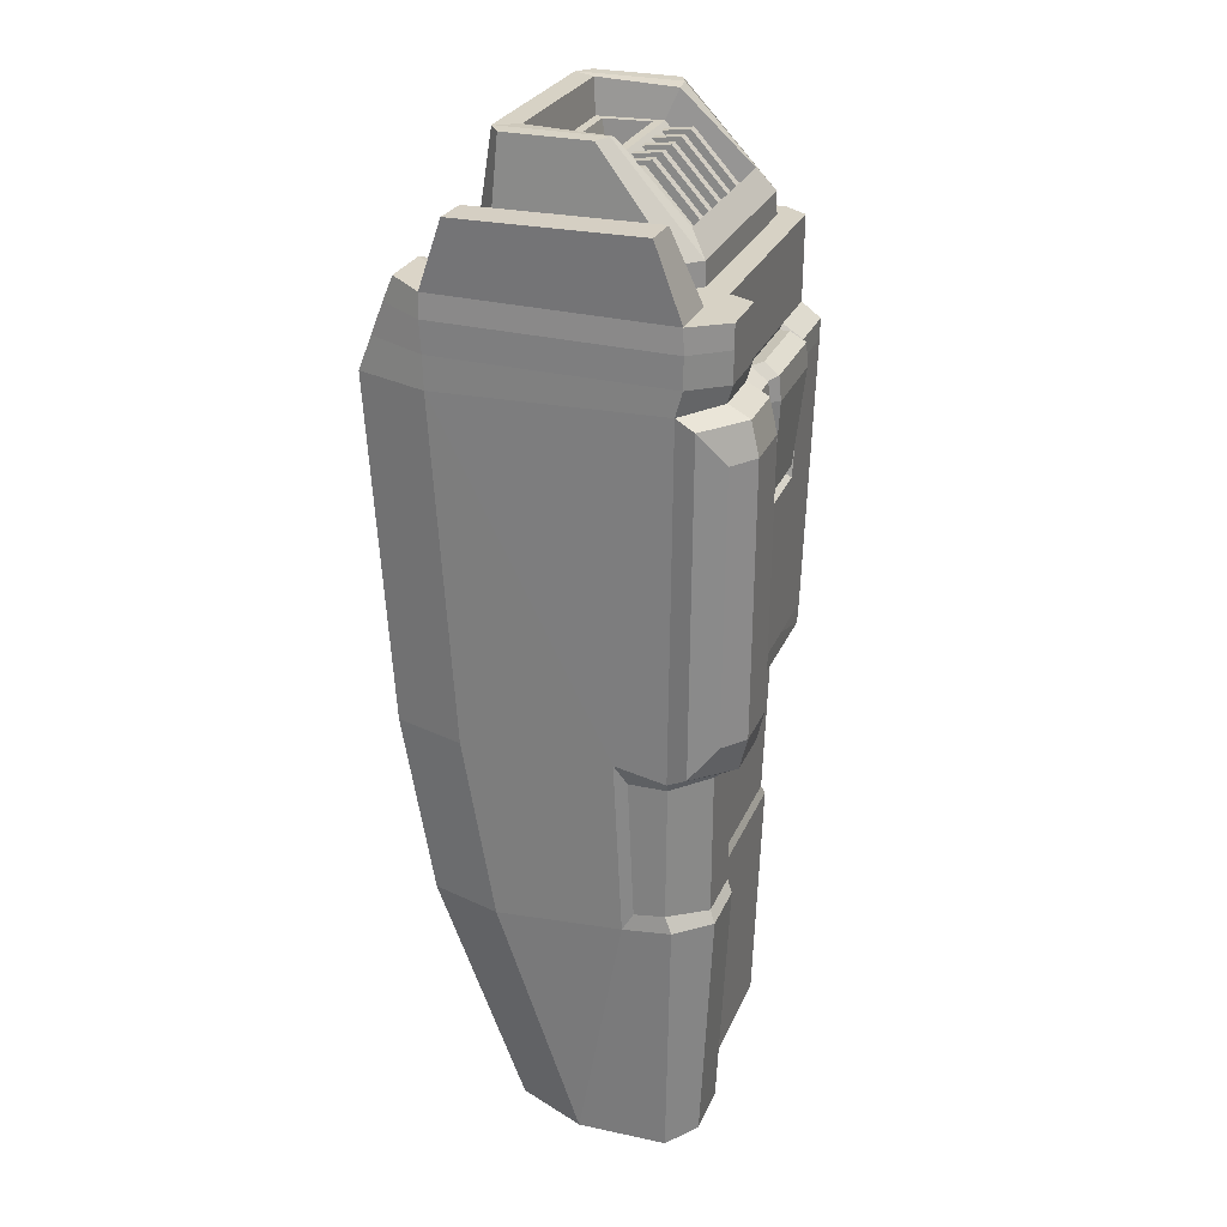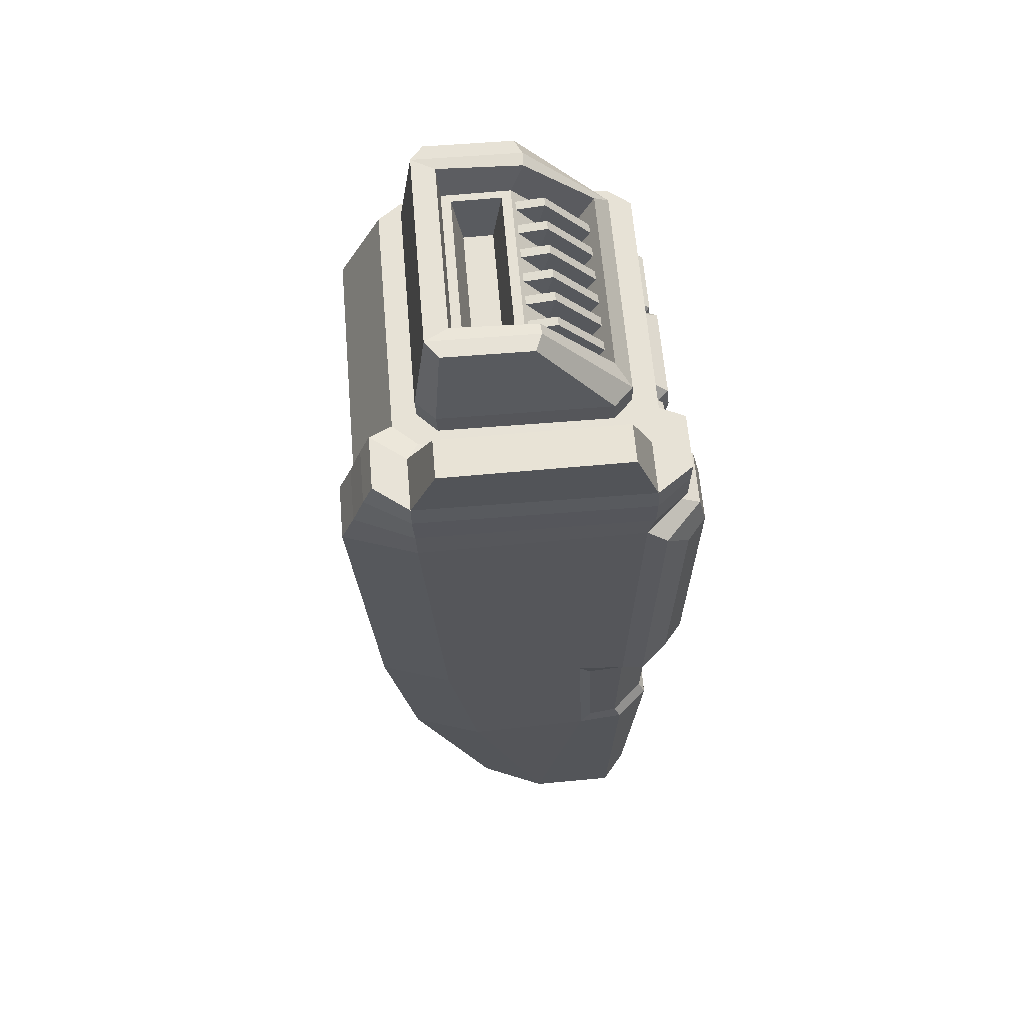
<metadata>
{"format":"obj","ext":"obj","renderer":"f3d","projection":"perspective","resolution":1024,"background":"white","views":[{"elev":25.9,"azim":109.3,"up":"+Z"},{"elev":62.6,"azim":84.6,"up":"+Z"}]}
</metadata>
<code>
v -233.2 -188.9 381.4
v -231.4 150 377.4
v -137.3 137.5 -617.8
v -138.1 -19.15 -616
v -231.3 -130.9 494.8
v 142.3 -134.3 486.1
v 143.8 148 482.8
v -229.8 151.4 491.5
v -208 -162.8 494.6
v 113.6 -165.7 487.2
v 115.4 179.9 483.1
v -206.2 182.8 490.6
v -207.8 181.5 376.5
v 113.8 178.6 369
v 99.88 167 -623.7
v -113.6 168.9 -618.8
v 98.72 -52.95 -621.1
v -114.8 -51.02 -616.2
v 111.7 -223.7 373.8
v -209.9 -220.8 381.2
v -192.5 -130.1 493.9
v 98.93 -132.8 487.1
v 100.4 147.2 483.8
v -191.1 149.9 490.6
v 124.9 -107.4 486.2
v 126.1 121.4 483.5
v -213.7 -104.3 494.1
v -212.5 124.4 491.4
v 102.3 -155.8 -325.7
v -144.3 -153.6 -320
v -167.6 -121.7 -319.8
v -166.1 141.3 -313.3
v -142.4 172.8 -314.2
v 104.1 170.5 -319.9
v 105.4 -197 -85.58
v -167.3 -194.5 -79.26
v -190.6 -162.7 -79.09
v -188.8 144.3 -73.06
v -165.2 175.8 -73.97
v 107.5 173.3 -80.3
v -166.4 77.59 -312.5
v -189.2 67.43 -72.15
v -164.8 85.59 -289.3
v -164.5 138.9 -299.9
v -185.5 78.57 -95.39
v -184.8 141.6 -85.12
v -136.6 168.4 -301.2
v -156.9 171.2 -86.38
v 100.4 168.7 -92.57
v 97.36 166.2 -306.8
v 114.9 179.5 451.5
v -206.6 182.4 459
v -230.3 151 459.9
v -231.8 -147 463.4
v -208.5 -178.8 463.2
v 113 -181.8 455.8
v 114.4 179.1 410.7
v -207.2 182 418.1
v -230.8 150.5 419
v -232.5 -167.7 422.8
v -209.2 -199.6 422.6
v 112.4 -202.5 415.2
v -105.2 172.2 -332.7
v 68.21 170.6 -336.8
v 67.38 167.5 -603.9
v -82.77 168.9 -600.4
v -104.1 169.4 -573.2
v 86.52 167.6 -577.6
v -124.6 172.1 -356.3
v 89.55 170.2 -361.3
v -138 -51.74 535.4
v 46.7 -53.41 531.1
v 46.92 -13.72 531.6
v -137.8 -12.05 535.9
v 115.9 -99.66 645.8
v 116.5 18.37 644.4
v 92.38 28.09 644.8
v 91.62 -116.4 646.5
v -200.1 -96.8 653.1
v -199.5 21.22 651.7
v -180.3 -113.9 652.8
v -179.6 30.55 651.1
v -192.1 -131.5 524.6
v 99.35 -134.2 517.9
v -164.2 98.87 510.3
v 73.52 96.72 504.8
v -155.2 12.87 606.7
v 66.57 10.87 601.5
v 125.4 -108.8 516.9
v 126.6 119.9 514.3
v 100.8 145.8 514.5
v -213.3 -105.7 524.8
v -212.1 123 522.1
v -190.7 148.5 521.3
v 74.99 -85.18 646.5
v -163.4 -83.02 652.1
v 75.52 27.51 641.1
v -162.8 29.66 646.7
v -172.5 126.1 552.9
v 82.97 123.8 546.9
v 66.06 -80.3 600.3
v -155.7 -78.29 605.4
v 55.88 -67.65 600.7
v -145.4 -65.83 605.4
v 56.25 -1.595 601.6
v -145 0.2246 606.3
v -231.9 48.36 378.6
v -211.1 83.9 -56.83
v -206.5 155 -59.07
v -249.7 66.68 350.4
v -245.8 160.2 355.9
v -168 202.2 -57.82
v -207.2 207.4 357.2
v 114.2 205.5 351.4
v 108.4 200.7 -62.57
v -214.2 99.32 -32.04
v -210.3 154.3 -32.07
v -247.7 84.32 322.3
v -244.5 158.9 329
v -171 203 -30.36
v -205.1 207.6 330.7
v 113.9 207.8 324.9
v 108.9 203.6 -35.26
v 165.2 164.5 482.1
v 164.6 -149.5 489.5
v 118.8 202.5 -310.8
v 107.6 183.4 -644.7
v 110.3 -62.39 -645.2
v 126.1 -174.2 -331
v 132.5 -209.3 462.5
v 131.3 -195.9 494.6
v 130.9 212.9 450.8
v 131.4 213.2 482.3
v 118.8 196.2 -102.6
v 110.9 194.1 -296.9
v 129.4 -215.5 -88.24
v 122.1 239.5 -37.71
v 127.2 243.7 325.9
v 135.3 -243.1 375.3
v 117.8 205.8 -93.58
v 130.3 212.4 409.9
v 134.6 -225 420.5
v 126 204.9 385.8
v 118.7 228.1 -82.09
v 125.1 233.1 369.8
v 219.9 28.5 -653.1
v 232.4 92.36 -319.9
v 230.5 -78.51 -332.4
v 240.1 -150.3 456.1
v 240.6 165.5 448.8
v 238.4 163.9 480.4
v 237.8 -150.2 487.8
v 192 201.8 -312.5
v 229.4 156.5 -314.8
v 220.1 148.7 -651.8
v 180.8 182.7 -646.4
v 183.5 -63.05 -646.9
v 199.3 -174.9 -332.7
v 205.7 -209.9 460.8
v 204.5 -196.6 492.9
v 204.1 212.2 449.1
v 204.6 212.6 480.6
v 188.4 195.6 -104.2
v 228.8 149.2 -109.8
v 226.2 147.2 -292.8
v 184.1 193.4 -298.6
v 235.6 81.91 -83.98
v 233.7 -119.6 -90.75
v 202.6 -216.2 -89.94
v 231 216.6 321.7
v 225.9 212.4 -40.78
v 195.3 238.8 -39.41
v 200.4 243.1 324.2
v 240 -146.6 370.8
v 208.5 -243.7 373.6
v 231.9 99.34 -108
v 229.2 106.8 -296.3
v 232.8 149.4 -99.71
v 241 156.1 375.5
v 191 205.1 -95.27
v 240.2 -147.7 414.5
v 240 165.1 407.9
v 203.5 211.7 408.2
v 207.8 -225.7 418.8
v 199.2 204.2 384.1
v 243.6 177.8 -82.04
v 249.8 182.9 364.4
v 191.9 227.4 -83.79
v 198.3 232.5 368.1
v 191.3 -115.9 579
v 191.3 130.8 578.6
v 244.5 -116.4 579
v 244.6 130.3 578.6
v -144.3 -20.64 -552.1
v -167.6 -107.3 -317.5
v -166.6 61.32 -311.4
v -191.8 53.58 -46
v -191.5 -148.4 -66.53
v -225.8 -168.5 303
v -226.1 37.68 316.2
v -120.2 180.7 374.5
v 28.72 179.3 371
v -123.4 206.9 355.6
v 32.71 206 352.8
v -123.9 207.6 329.3
v 32.47 207.7 326.4
v -96.3 205.7 180.5
v 23.57 205.8 177
v 18.33 198.9 183.7
v 26.37 200.7 324.2
v -91.96 198.8 186.9
v -117.5 200.6 326.8
v -117.2 200.9 352.3
v 26.4 200.1 349.8
v -114.4 177.7 367.9
v 22.69 176.5 364.7
v -132 207.6 329.4
v -103.8 205.5 159.5
v 32.1 205.6 155.8
v 40.62 207.7 326.3
v 7.842 208.2 199.8
v 16.71 217.9 324
v -83.61 208.1 202.4
v -107.1 217.8 326.2
v -107.1 215.5 358.5
v 16.54 214.7 356.3
v -101.6 194.8 372.1
v 10.35 193.8 369.4
v -137.7 203.1 -30.94
v -82.38 203.2 -31.91
v -87.48 203.4 -14.77
v -133.2 203.3 -14.4
v 25.96 203.4 -33.81
v 78.79 203.5 -34.73
v 73.98 203.7 -16.4
v 31.58 203.6 -15.68
v -196.5 -95.25 -155.8
v -181.4 -103.8 -148.1
v -195.8 21.86 -146.1
v -180.5 28.99 -137.1
v -185.2 30.46 -249.5
v -169.3 37.88 -246.3
v -186 -87.03 -259.3
v -170.2 -94.87 -257.3
v -177.6 1.843 -328.6
v -195.1 -16.6 -158.6
v -180.8 -22.98 -141.4
v -161.1 6.844 -333
v -178 -48.17 -332.8
v -195.3 -57.41 -162
v -181 -54.42 -144
v -161.4 -52.87 -338
v -198.8 -14.52 -121.7
v -183.8 -20.2 -111.2
v -183.6 9.22 -108.8
v -198.6 3.263 -120.3
v -199.2 -81.03 -127.2
v -184.3 -88.84 -116.9
v -184.1 -61.38 -114.6
v -199.1 -64.74 -125.9
v -171.5 7.172 -335.6
v -179.8 38.21 -248.9
v -190.9 29.32 -139.7
v -194.1 9.546 -111.3
v -194.3 -19.87 -113.8
v -191.3 -22.65 -144
v -191.5 -54.09 -146.6
v -194.6 -61.06 -117.2
v -194.8 -88.51 -119.4
v -191.8 -103.4 -150.7
v -180.7 -94.54 -259.9
v -171.9 -52.55 -340.5
v -183.6 4.062 -269.5
v -184 -59.88 -274.9
v -193.8 -65.09 -178.7
v -193.4 -6.322 -173.8
v -198.3 -10.23 -205.3
v -198.6 -56 -209.1
v -200.5 -57.2 -190.1
v -200.2 -12.08 -186.4
v -194.6 -58.3 -179.9
v -194.3 -12.78 -176.1
v -198.2 -16.01 -182.8
v -198.4 -53.96 -185.9
v -193.1 -53.97 -196.2
v -192.8 -14.42 -192.9
v -195.3 -17.15 -199.7
v -195.5 -50.12 -202.5
v -168.2 -41.71 -375.6
v -167.9 2.153 -372
v -157.5 1.826 -369.4
v -157.7 -42.04 -373.1
v -174 -1.904 -364.9
v -174.3 -38.64 -368
v -212 -27.24 224.3
v -212.2 -98.98 223.6
v -217.2 -150.2 273.3
v -224.2 -150.8 344.1
v -228.9 -100.6 394.8
v -228.7 -28.84 395.4
v -223.6 22.35 345.8
v -216.7 23.01 274.9
v -231.7 -30.27 227.1
v -231.9 -95.87 226.5
v -236.5 -142.7 271.8
v -242.9 -143.3 336.7
v -247.2 -97.33 382.9
v -247 -31.73 383.6
v -242.4 15.08 338.2
v -236 15.69 273.4
v -234.7 -43.3 257.4
v -234.9 -83.4 257.1
v -237.7 -112 284.8
v -241.5 -112.4 324.4
v -244.2 -84.29 352.7
v -244.1 -44.19 353.1
v -241.2 -15.58 325.4
v -237.4 -15.21 285.7
v -241.3 -45.16 260.4
v -241.4 -81.55 260
v -245.6 -63.76 303.6
v -243.9 -107.5 285.2
v -247.5 -107.9 321.2
v -249.8 -82.36 346.9
v -249.7 -45.97 347.2
v -247.2 -20 322
v -243.7 -19.67 286.1
v -232.8 -92.27 235.3
v -236.9 -133.8 275.6
v -242.5 -134.4 333.1
v -246.3 -93.57 374.2
v -246.1 -35.32 374.8
v -242 6.243 334.5
v -236.4 6.78 276.9
v -232.6 -34.03 235.8
v -141.2 13 569.4
v -128.7 12.89 569.1
v -145.2 46.28 534.4
v -125.3 46.1 533.9
v -145.5 10.4 524.3
v -125.6 10.23 523.8
v -141.7 136.7 485.7
v -129.2 136.6 485.4
v -126 98.42 460
v -145.9 98.59 460.5
v -140.7 11.59 600.2
v -128.2 11.48 599.9
v -127.9 55.14 605.5
v -140.4 55.26 605.8
v -125.2 8.813 554.5
v -124.9 44.69 564.6
v -145.1 8.994 555
v -144.7 44.87 565.1
v -128.7 135.2 516.1
v -141.2 135.3 516.4
v -125.6 97.01 490.7
v -145.5 97.19 491.2
v -104.4 12.67 568.6
v -91.93 12.56 568.3
v -108.4 45.95 533.5
v -88.55 45.77 533.1
v -108.8 10.07 523.4
v -88.89 9.893 522.9
v -104.9 136.4 484.8
v -92.42 136.3 484.5
v -89.3 98.08 459.2
v -109.2 98.26 459.6
v -104 11.26 599.3
v -91.51 11.15 599
v -91.19 54.81 604.7
v -103.7 54.92 604.9
v -88.47 8.483 553.7
v -88.13 44.36 563.8
v -108.3 8.662 554.1
v -108 44.54 564.2
v -92 134.9 515.2
v -104.5 135 515.5
v -88.88 96.67 489.9
v -108.7 96.85 490.4
v -67.32 12.33 567.7
v -54.82 12.22 567.4
v -71.31 45.61 532.7
v -51.44 45.43 532.2
v -71.65 9.736 522.5
v -51.78 9.557 522.1
v -67.81 136 484
v -55.31 135.9 483.7
v -52.19 97.75 458.3
v -72.06 97.93 458.8
v -66.9 10.92 598.4
v -54.39 10.81 598.2
v -54.08 54.48 603.8
v -66.58 54.59 604.1
v -51.36 8.147 552.8
v -51.02 44.02 562.9
v -71.22 8.326 553.3
v -70.89 44.2 563.4
v -54.89 134.5 514.4
v -67.39 134.6 514.7
v -51.77 96.34 489
v -71.64 96.52 489.5
v -30.58 12 566.9
v -18.08 11.89 566.6
v -34.57 45.28 531.8
v -14.7 45.1 531.3
v -34.91 9.404 521.7
v -15.04 9.225 521.2
v -31.07 135.7 483.1
v -18.57 135.6 482.8
v -15.45 97.42 457.5
v -35.32 97.6 457.9
v -30.16 10.59 597.6
v -17.66 10.48 597.3
v -17.34 54.14 602.9
v -29.84 54.26 603.2
v -14.62 7.815 552
v -14.28 43.69 562.1
v -34.49 7.994 552.4
v -34.15 43.87 562.5
v -18.15 134.2 513.5
v -30.65 134.3 513.8
v -15.03 96.01 488.2
v -34.9 96.19 488.6
v 3.788 11.69 566.1
v 16.29 11.58 565.8
v -0.2045 44.97 531
v 19.66 44.79 530.6
v -0.5402 9.094 520.9
v 19.33 8.915 520.4
v 3.293 135.4 482.3
v 15.8 135.3 482
v 18.92 97.1 456.7
v -0.9497 97.28 457.1
v 4.21 10.28 596.8
v 16.71 10.17 596.5
v 17.03 53.83 602.1
v 4.525 53.95 602.4
v 19.75 7.505 551.2
v 20.08 43.38 561.3
v -0.119 7.683 551.6
v 0.2167 43.56 561.7
v 16.22 133.9 512.7
v 3.714 134 513
v 19.34 95.69 487.4
v -0.5298 95.87 487.8
v 40.53 11.36 565.2
v 53.03 11.25 564.9
v 36.54 44.64 530.2
v 56.4 44.46 529.7
v 36.2 8.762 520
v 56.07 8.583 519.6
v 40.03 135.1 481.5
v 52.53 135 481.2
v 55.66 96.77 455.8
v 35.79 96.95 456.3
v 40.95 9.948 595.9
v 53.45 9.835 595.6
v 53.77 53.5 601.3
v 41.26 53.61 601.6
v 56.49 7.172 550.3
v 56.82 43.05 560.4
v 36.62 7.351 550.8
v 36.95 43.23 560.9
v 52.95 133.5 511.9
v 40.45 133.7 512.2
v 56.08 95.36 486.5
v 36.21 95.54 487
v -92.45 144.1 -619
v -93.35 -26.59 -617
v 72.32 -28.09 -620.8
v 73.21 142.6 -622.8
v -111.4 -1.865 -616.9
v -110.8 119.7 -618.3
v -89.02 140 -568.8
v -89.87 -22.63 -566.9
v 68.03 -24.06 -570.6
v 68.89 138.6 -572.5
v -107.1 0.9375 -566.8
v -106.5 116.8 -568.2
f 71 72 73 74
f 67 68 65 66
f 474 477 476 475
f 18 17 29 30
f 146 147 148
f 4 41 32 3
f 55 56 10 9
f 149 150 151 152
f 51 52 12 11
f 53 54 5 8
f 75 76 77 78
f 80 79 81 82
f 153 154 155 156
f 3 32 33 16
f 155 146 157 156
f 478 479 474 475
f 146 148 158 157
f 30 31 4 18
f 159 149 152 160
f 5 54 55 9
f 52 53 8 12
f 151 150 161 162
f 9 10 22 21
f 11 12 24 23
f 6 7 26 25
f 7 11 23 26
f 10 6 25 22
f 8 5 27 28
f 5 9 21 27
f 12 8 28 24
f 83 84 78 81
f 86 85 87 88
f 89 90 76 75
f 90 91 77 76
f 84 89 75 78
f 93 92 79 80
f 92 83 81 79
f 94 93 80 82
f 81 78 95 96
f 78 77 97 95
f 82 81 96 98
f 91 94 99 100
f 94 82 98 99
f 77 91 100 97
f 96 95 101 102
f 95 97 88 101
f 98 96 102 87
f 100 99 85 86
f 99 98 87 85
f 97 100 86 88
f 102 101 103 104
f 101 88 105 103
f 88 87 106 105
f 87 102 104 106
f 104 103 72 71
f 103 105 73 72
f 105 106 74 73
f 106 104 71 74
f 30 29 35 36
f 36 37 31 30
f 44 43 45 46
f 47 44 46 48
f 48 49 50 47
f 163 164 165 166
f 147 167 168 148
f 158 148 168 169
f 36 35 19 20
f 1 37 36 20
f 117 116 118 119
f 120 117 119 121
f 235 219 123 234
f 170 171 172 173
f 174 168 167
f 169 168 174 175
f 194 195 196
f 197 196 195 198
f 199 197 198
f 154 147 146 155
f 164 176 177 165
f 174 167 178 179
f 32 41 43 44
f 41 42 45 43
f 42 38 46 45
f 33 32 44 47
f 38 39 48 46
f 39 40 49 48
f 34 33 47 50
f 180 178 164 163
f 154 153 166 165
f 178 167 176 164
f 167 147 177 176
f 147 154 165 177
f 181 182 150 149
f 161 150 182 183
f 57 58 52 51
f 58 59 53 52
f 59 60 54 53
f 55 54 60 61
f 61 62 56 55
f 184 181 149 159
f 174 179 182 181
f 183 182 179 185
f 14 202 57
f 2 59 58 13
f 2 107 59
f 61 60 1 20
f 20 19 62 61
f 174 181 184 175
f 33 34 64 63
f 68 15 65
f 15 16 66 65
f 16 67 66
f 16 33 69 67
f 69 70 68 67
f 34 15 68 70
f 69 33 63
f 63 64 70 69
f 34 70 64
f 21 22 84 83
f 25 26 90 89
f 26 23 91 90
f 22 25 89 84
f 28 27 92 93
f 27 21 83 92
f 24 28 93 94
f 23 24 94 91
f 200 197 199
f 59 107 1 60
f 38 42 108 109
f 42 107 110 108
f 107 2 111 110
f 39 38 109 112
f 2 13 113 111
f 13 201 203 113
f 40 39 112 115
f 179 178 186 187
f 178 180 188 186
f 185 179 187 189
f 109 108 116 117
f 108 110 118 116
f 110 111 119 118
f 112 109 117 120
f 111 113 121 119
f 113 203 217 121
f 115 112 230 233
f 187 186 171 170
f 186 188 172 171
f 189 187 170 173
f 7 6 125 124
f 15 34 126 127
f 17 15 127 128
f 29 17 128 129
f 6 10 131 125
f 10 56 130 131
f 51 11 133 132
f 11 7 124 133
f 50 49 134 135
f 35 29 129 136
f 123 122 138 137
f 19 35 136 139
f 49 40 140 134
f 34 50 135 126
f 57 51 132 141
f 56 62 142 130
f 14 57 141 143
f 62 19 139 142
f 40 115 144 140
f 114 14 143 145
f 115 123 137 144
f 122 114 145 138
f 191 190 192 193
f 127 126 153 156
f 128 127 156 157
f 129 128 157 158
f 125 131 160 152
f 131 130 159 160
f 132 133 162 161
f 133 124 151 162
f 135 134 163 166
f 136 129 158 169
f 137 138 173 172
f 139 136 169 175
f 134 140 180 163
f 126 135 166 153
f 141 132 161 183
f 130 142 184 159
f 143 141 183 185
f 142 139 175 184
f 140 144 188 180
f 145 143 185 189
f 144 137 172 188
f 138 145 189 173
f 124 125 190 191
f 125 152 192 190
f 152 151 193 192
f 151 124 191 193
f 4 31 195 194
f 41 4 194 196
f 42 41 196 197
f 31 37 198 195
f 37 1 199 198
f 107 42 197 200
f 1 107 200 199
f 204 202 14 114
f 220 204 114 122
f 222 221 223 224
f 224 225 226 222
f 225 227 228 226
f 58 201 13
f 57 202 201 58
f 121 217 218 120
f 123 219 220 122
f 206 208 209 210
f 208 207 211 209
f 207 205 212 211
f 205 203 213 212
f 204 206 210 214
f 203 201 215 213
f 201 202 216 215
f 202 204 214 216
f 217 203 205
f 218 217 205 207
f 219 218 207 208
f 220 219 208 206
f 206 204 220
f 210 209 221 222
f 209 211 223 221
f 211 212 224 223
f 212 213 225 224
f 214 210 222 226
f 213 215 227 225
f 215 216 228 227
f 216 214 226 228
f 229 232 231 230
f 233 236 235 234
f 229 112 120
f 120 218 232 229
f 232 218 231
f 231 236 233 230
f 236 219 235
f 231 218 219 236
f 230 112 229
f 115 233 234 123
f 264 265 254 255
f 262 263 240 242
f 261 262 242 248
f 270 271 244 238
f 241 273 276 239
f 277 278 279 280
f 266 267 251 247
f 289 290 291 292
f 243 237 275 274
f 268 269 258 259
f 271 272 252 244
f 265 266 247 254
f 240 263 264 255
f 239 246 253 256
f 269 270 238 258
f 251 267 268 259
f 250 237 257 260
f 241 262 261 245
f 239 263 262 241
f 264 263 239 256
f 253 265 264 256
f 246 266 265 253
f 250 267 266 246
f 268 267 250 260
f 257 269 268 260
f 237 270 269 257
f 243 271 270 237
f 249 272 271 243
f 293 290 289 294
f 245 273 241
f 249 274 273 245
f 243 274 249
f 275 237 250
f 276 275 250 246
f 239 276 246
f 273 274 278 277
f 274 275 279 278
f 285 286 287 288
f 276 273 277 280
f 275 276 282 281
f 276 280 283 282
f 280 279 284 283
f 279 275 281 284
f 281 282 286 285
f 282 283 287 286
f 283 284 288 287
f 284 281 285 288
f 261 248 291 290
f 248 252 292 291
f 252 272 289 292
f 245 261 290 293
f 272 249 294 289
f 249 245 293 294
f 295 296 304 303
f 296 297 305 304
f 297 298 306 305
f 298 299 307 306
f 299 300 308 307
f 300 301 309 308
f 301 302 310 309
f 302 295 303 310
f 319 320 321
f 320 322 321
f 322 323 321
f 323 324 321
f 324 325 321
f 325 326 321
f 326 327 321
f 327 319 321
f 335 328 312 311
f 328 329 313 312
f 329 330 314 313
f 330 331 315 314
f 331 332 316 315
f 332 333 317 316
f 333 334 318 317
f 334 335 311 318
f 311 312 320 319
f 312 313 322 320
f 313 314 323 322
f 314 315 324 323
f 315 316 325 324
f 316 317 326 325
f 317 318 327 326
f 318 311 319 327
f 304 305 329 328
f 305 306 330 329
f 306 307 331 330
f 307 308 332 331
f 308 309 333 332
f 309 310 334 333
f 310 303 335 334
f 303 304 328 335
f 346 347 348 349
f 347 350 351 348
f 352 346 349 353
f 349 348 354 355
f 348 351 356 354
f 353 349 355 357
f 336 337 347 346
f 337 341 350 347
f 341 339 351 350
f 340 336 346 352
f 338 340 352 353
f 343 342 355 354
f 339 344 356 351
f 344 343 354 356
f 342 345 357 355
f 345 338 353 357
f 368 369 370 371
f 369 372 373 370
f 374 368 371 375
f 371 370 376 377
f 370 373 378 376
f 375 371 377 379
f 358 359 369 368
f 359 363 372 369
f 363 361 373 372
f 362 358 368 374
f 360 362 374 375
f 365 364 377 376
f 361 366 378 373
f 366 365 376 378
f 364 367 379 377
f 367 360 375 379
f 390 391 392 393
f 391 394 395 392
f 396 390 393 397
f 393 392 398 399
f 392 395 400 398
f 397 393 399 401
f 380 381 391 390
f 381 385 394 391
f 385 383 395 394
f 384 380 390 396
f 382 384 396 397
f 387 386 399 398
f 383 388 400 395
f 388 387 398 400
f 386 389 401 399
f 389 382 397 401
f 412 413 414 415
f 413 416 417 414
f 418 412 415 419
f 415 414 420 421
f 414 417 422 420
f 419 415 421 423
f 402 403 413 412
f 403 407 416 413
f 407 405 417 416
f 406 402 412 418
f 404 406 418 419
f 409 408 421 420
f 405 410 422 417
f 410 409 420 422
f 408 411 423 421
f 411 404 419 423
f 434 435 436 437
f 435 438 439 436
f 440 434 437 441
f 437 436 442 443
f 436 439 444 442
f 441 437 443 445
f 424 425 435 434
f 425 429 438 435
f 429 427 439 438
f 428 424 434 440
f 426 428 440 441
f 431 430 443 442
f 427 432 444 439
f 432 431 442 444
f 430 433 445 443
f 433 426 441 445
f 456 457 458 459
f 457 460 461 458
f 462 456 459 463
f 459 458 464 465
f 458 461 466 464
f 463 459 465 467
f 446 447 457 456
f 447 451 460 457
f 451 449 461 460
f 450 446 456 462
f 448 450 462 463
f 453 452 465 464
f 449 454 466 461
f 454 453 464 466
f 452 455 467 465
f 455 448 463 467
f 18 469 470 17
f 17 470 471 15
f 15 471 468 16
f 4 472 469 18
f 16 468 473 3
f 3 473 472 4
f 469 475 476 470
f 470 476 477 471
f 471 477 474 468
f 472 478 475 469
f 468 474 479 473
f 473 479 478 472

</code>
